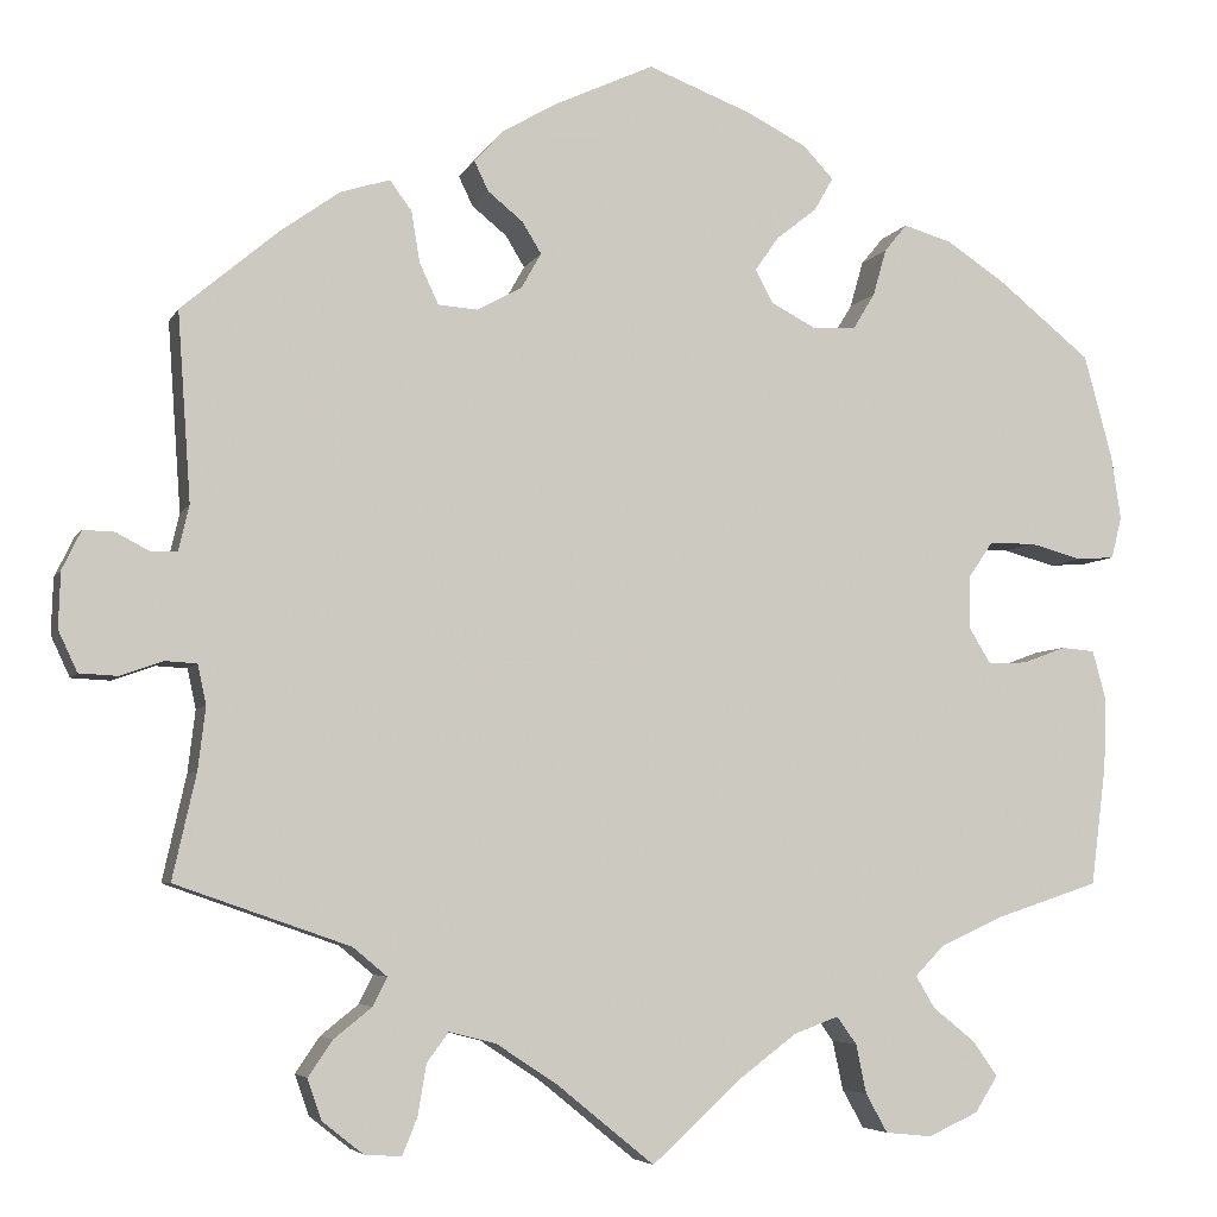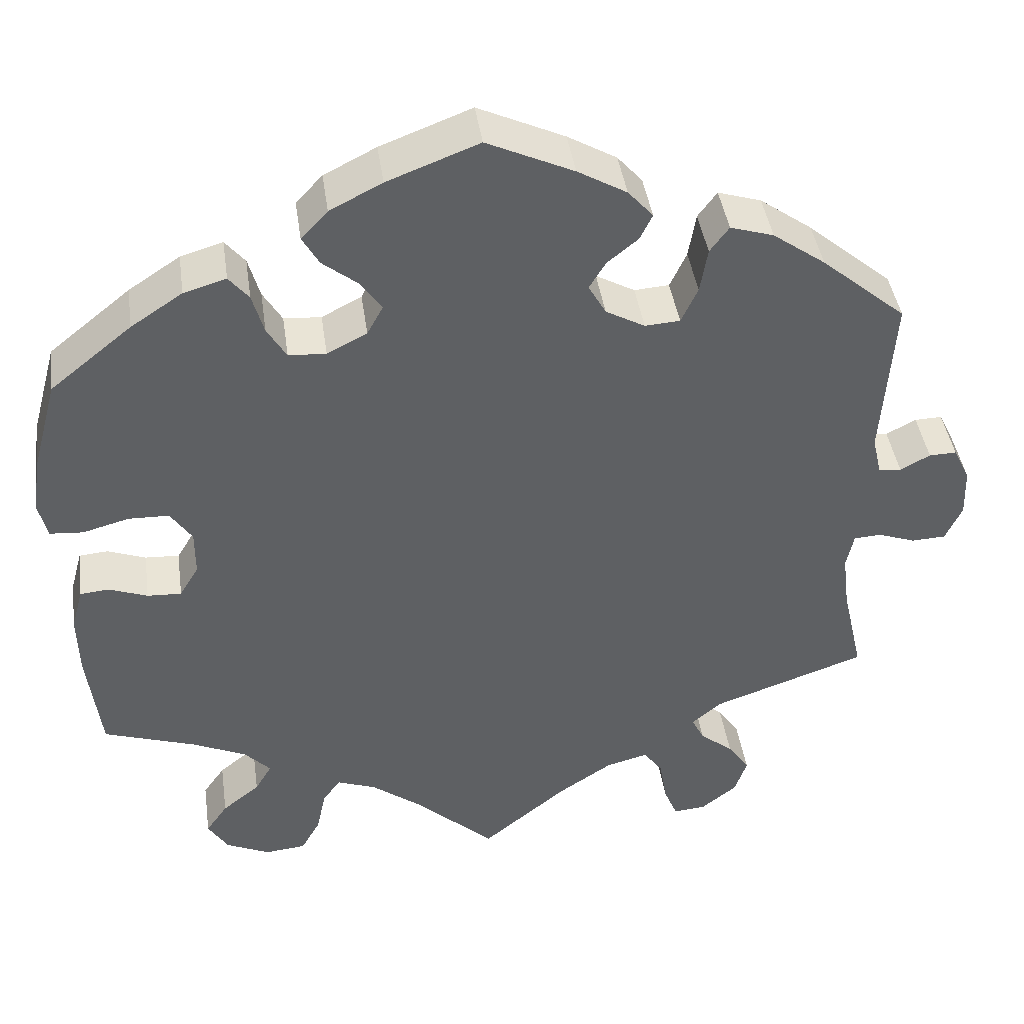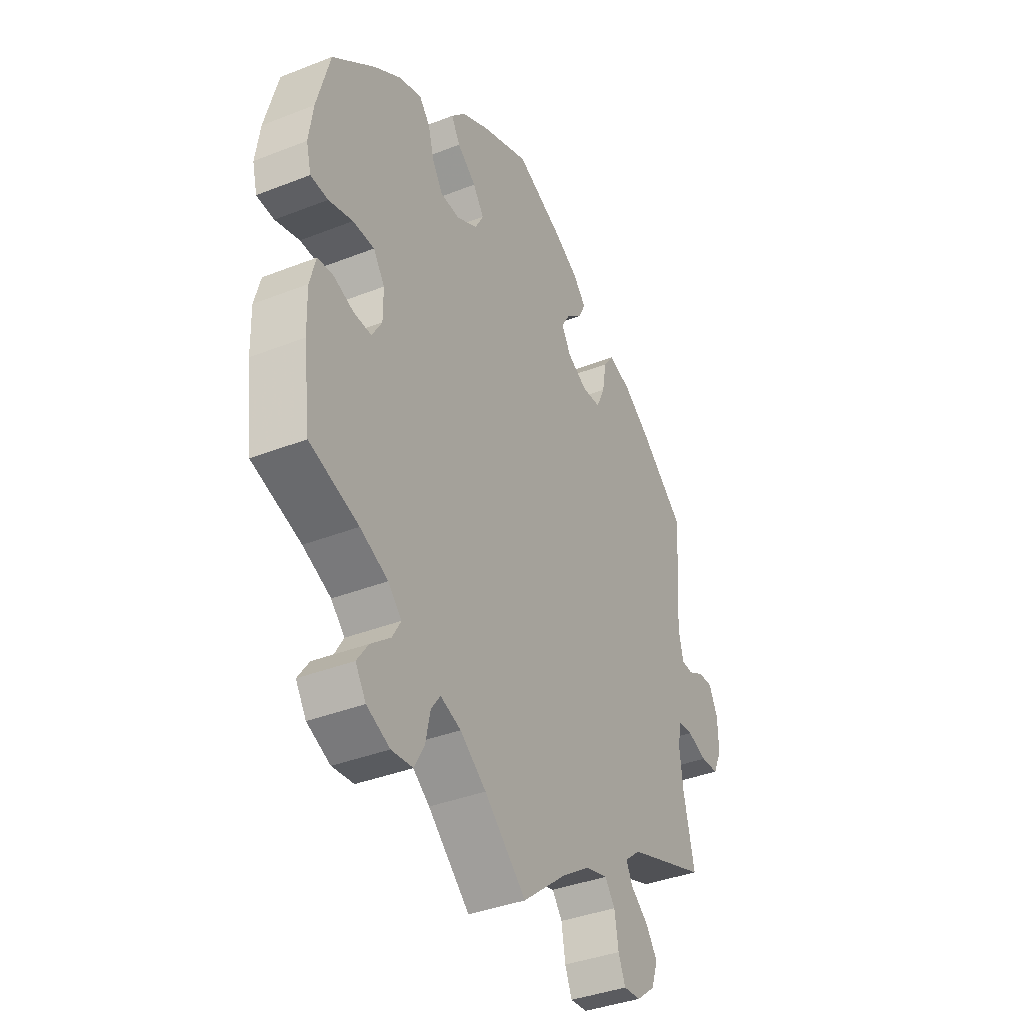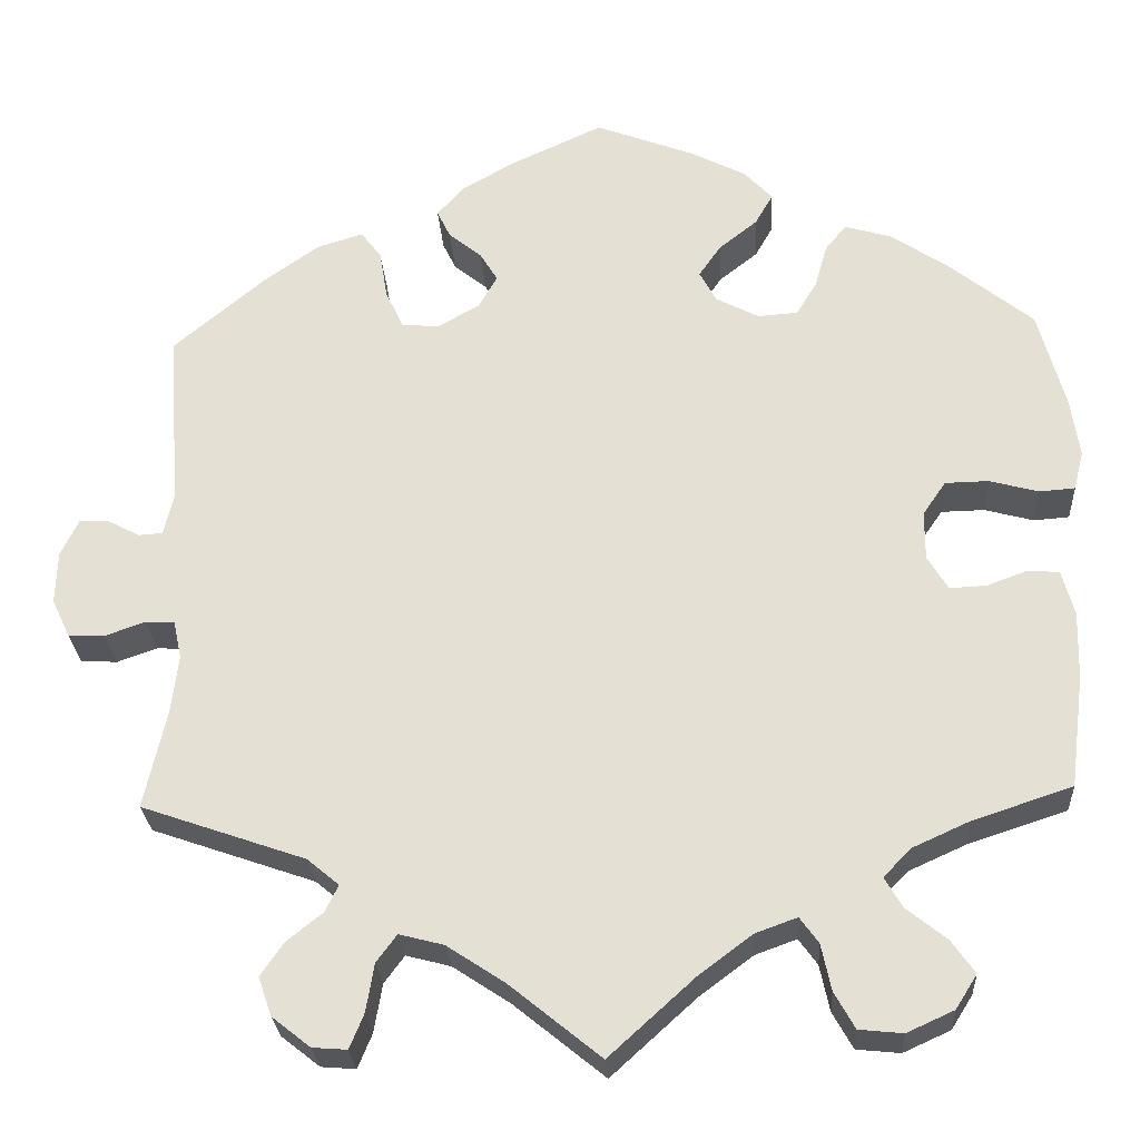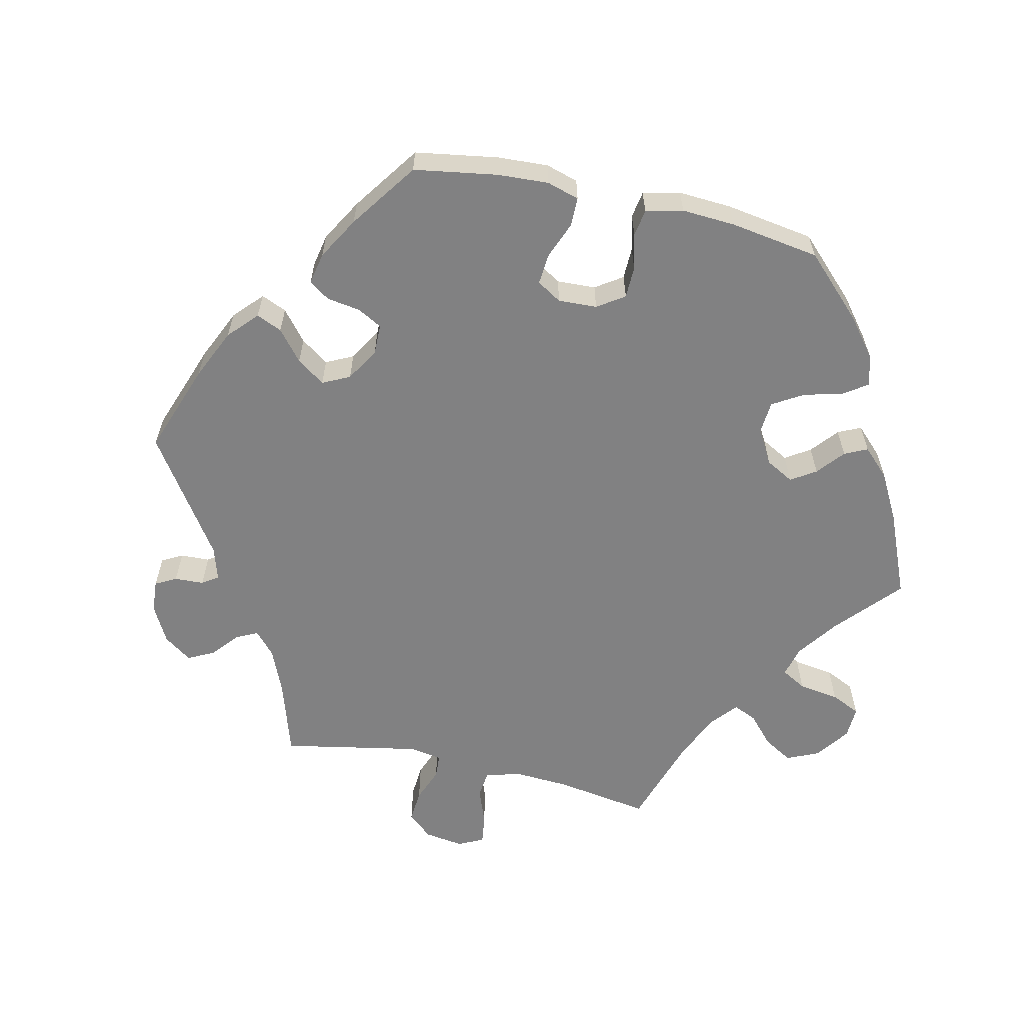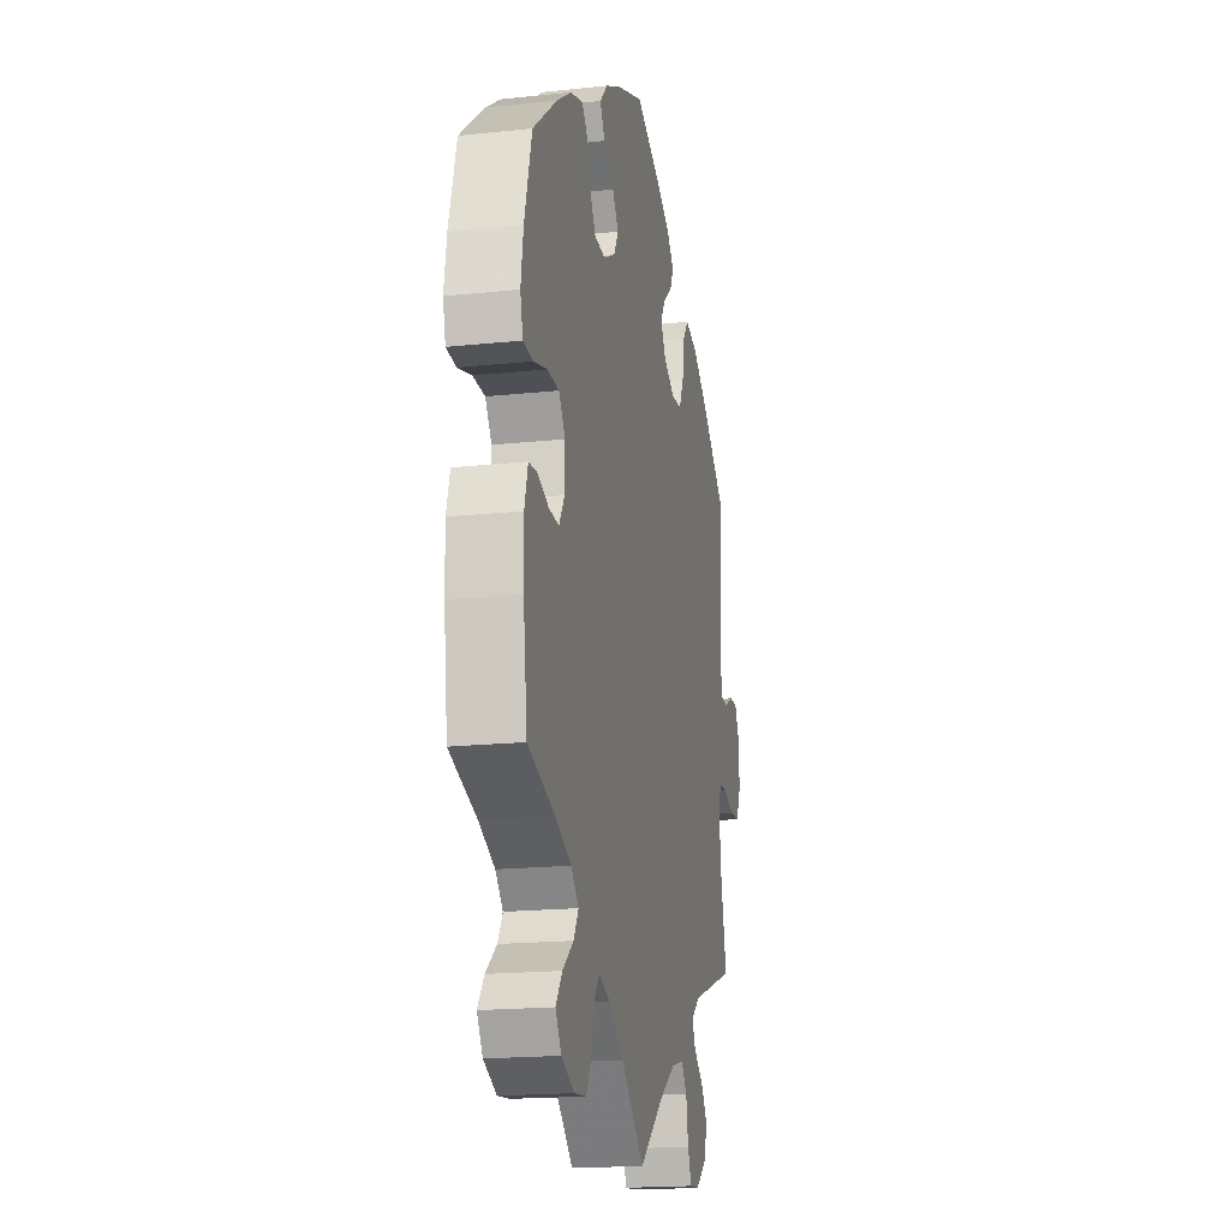
<metadata>
{"format":"obj","ext":"obj","renderer":"f3d","projection":"perspective","resolution":1024,"background":"white","views":[{"elev":-5.3,"azim":-16.3,"up":"+Z"},{"elev":42.0,"azim":171.9,"up":"+Z"},{"elev":-37.7,"azim":116.7,"up":"+Z"},{"elev":-26.4,"azim":3.4,"up":"+Z"},{"elev":-60.5,"azim":17.3,"up":"+Y"},{"elev":-18.2,"azim":101.7,"up":"+Z"}]}
</metadata>
<code>
v -0.399 0.07 0.375
v -0.336 0.07 0.42
v -0.284 0.07 0.436
v -0.261 0.07 0.405
v -0.252 0.07 0.351
v -0.232 0.07 0.308
v -0.19 0.07 0.305
v -0.143 0.07 0.331
v -0.122 0.07 0.368
v -0.142 0.07 0.401
v -0.179 0.07 0.431
v -0.194 0.07 0.462
v -0.164 0.07 0.496
v -0.105 0.07 0.53
v -0.001 0.07 0.578
v 0.109 0.07 0.536
v 0.172 0.07 0.504
v 0.204 0.07 0.47
v 0.184 0.07 0.435
v 0.141 0.07 0.401
v 0.116 0.07 0.365
v 0.135 0.07 0.33
v 0.183 0.07 0.305
v 0.228 0.07 0.308
v 0.251 0.07 0.346
v 0.265 0.07 0.395
v 0.289 0.07 0.424
v 0.34 0.07 0.409
v 0.402 0.07 0.368
v 0.5 0.07 0.289
v 0.53 0.07 0.179
v 0.54 0.07 0.112
v 0.529 0.07 0.068
v 0.489 0.07 0.065
v 0.434 0.07 0.08
v 0.385 0.07 0.079
v 0.359 0.07 0.041
v 0.359 0.07 -0.014
v 0.382 0.07 -0.052
v 0.423 0.07 -0.05
v 0.469 0.07 -0.033
v 0.504 0.07 -0.036
v 0.518 0.07 -0.087
v 0.516 0.07 -0.162
v 0.5 0.07 -0.289
v 0.388 0.07 -0.326
v 0.324 0.07 -0.355
v 0.293 0.07 -0.387
v 0.313 0.07 -0.421
v 0.358 0.07 -0.457
v 0.384 0.07 -0.494
v 0.36 0.07 -0.532
v 0.307 0.07 -0.556
v 0.258 0.07 -0.551
v 0.235 0.07 -0.51
v 0.224 0.07 -0.458
v 0.203 0.07 -0.429
v 0.156 0.07 -0.446
v 0.096 0.07 -0.491
v 0 0.07 -0.578
v -0.102 0.07 -0.495
v -0.167 0.07 -0.452
v -0.217 0.07 -0.439
v -0.24 0.07 -0.47
v -0.249 0.07 -0.524
v -0.265 0.07 -0.563
v -0.304 0.07 -0.56
v -0.347 0.07 -0.526
v -0.362 0.07 -0.483
v -0.336 0.07 -0.445
v -0.296 0.07 -0.413
v -0.281 0.07 -0.383
v -0.317 0.07 -0.353
v -0.501 0.07 -0.289
v -0.476 0.07 -0.178
v -0.468 0.07 -0.112
v -0.477 0.07 -0.07
v -0.51 0.07 -0.068
v -0.555 0.07 -0.084
v -0.596 0.07 -0.082
v -0.616 0.07 -0.039
v -0.614 0.07 0.02
v -0.594 0.07 0.061
v -0.561 0.07 0.06
v -0.525 0.07 0.041
v -0.498 0.07 0.043
v -0.487 0.07 0.09
v -0.501 0.07 0.289
v -0.399 0 0.375
v -0.336 0 0.42
v -0.284 0 0.436
v -0.261 0 0.405
v -0.252 0 0.351
v -0.232 0 0.308
v -0.19 0 0.305
v -0.143 0 0.331
v -0.122 0 0.368
v -0.142 0 0.401
v -0.179 0 0.431
v -0.194 0 0.462
v -0.164 0 0.496
v -0.105 0 0.53
v -0.001 0 0.578
v 0.109 0 0.536
v 0.172 0 0.504
v 0.204 0 0.47
v 0.184 0 0.435
v 0.141 0 0.401
v 0.116 0 0.365
v 0.135 0 0.33
v 0.183 0 0.305
v 0.228 0 0.308
v 0.251 0 0.346
v 0.265 0 0.395
v 0.289 0 0.424
v 0.34 0 0.409
v 0.402 0 0.368
v 0.5 0 0.289
v 0.53 0 0.179
v 0.54 0 0.112
v 0.529 0 0.068
v 0.489 0 0.065
v 0.434 0 0.08
v 0.385 0 0.079
v 0.359 0 0.041
v 0.359 0 -0.014
v 0.382 0 -0.052
v 0.423 0 -0.05
v 0.469 0 -0.033
v 0.504 0 -0.036
v 0.518 0 -0.087
v 0.516 0 -0.162
v 0.5 0 -0.289
v 0.388 0 -0.326
v 0.324 0 -0.355
v 0.293 0 -0.387
v 0.313 0 -0.421
v 0.358 0 -0.457
v 0.384 0 -0.494
v 0.36 0 -0.532
v 0.307 0 -0.556
v 0.258 0 -0.551
v 0.235 0 -0.51
v 0.224 0 -0.458
v 0.203 0 -0.429
v 0.156 0 -0.446
v 0.096 0 -0.491
v 0 0 -0.578
v -0.102 0 -0.495
v -0.167 0 -0.452
v -0.217 0 -0.439
v -0.24 0 -0.47
v -0.249 0 -0.524
v -0.265 0 -0.563
v -0.304 0 -0.56
v -0.347 0 -0.526
v -0.362 0 -0.483
v -0.336 0 -0.445
v -0.296 0 -0.413
v -0.281 0 -0.383
v -0.317 0 -0.353
v -0.501 0 -0.289
v -0.476 0 -0.178
v -0.468 0 -0.112
v -0.477 0 -0.07
v -0.51 0 -0.068
v -0.555 0 -0.084
v -0.596 0 -0.082
v -0.616 0 -0.039
v -0.614 0 0.02
v -0.594 0 0.061
v -0.561 0 0.06
v -0.525 0 0.041
v -0.498 0 0.043
v -0.487 0 0.09
v -0.501 0 0.289
f 87 88 1 2
f 86 87 2 3
f 82 83 84 85
f 82 85 86
f 81 82 86
f 78 79 80 81
f 77 78 81 86
f 76 77 86 3
f 73 74 75
f 72 73 75 76
f 68 69 70 71
f 68 71 72
f 67 68 72
f 64 65 66 67
f 64 67 72
f 63 64 72
f 62 63 72 76
f 59 60 61
f 58 59 61 62
f 57 58 62 76
f 53 54 55 56
f 53 56 57
f 52 53 57
f 49 50 51 52
f 48 49 52 57
f 47 48 57 76
f 43 44 45 46
f 40 41 42 43
f 39 40 43 46
f 38 39 46 47
f 32 33 34 35
f 32 35 36
f 31 32 36
f 30 31 36
f 29 30 36 37
f 25 26 27 28
f 24 25 28 29
f 17 18 19 20
f 17 20 21
f 16 17 21
f 15 16 21
f 14 15 21 22
f 10 11 12 13
f 9 10 13 14
f 76 3 4 5
f 76 5 6
f 37 38 47 76
f 24 29 37 76
f 23 24 76
f 22 23 76
f 9 14 22
f 8 9 22
f 7 8 22 76
f 6 7 76
f 90 89 176 175
f 91 90 175 174
f 173 172 171 170
f 174 173 170
f 174 170 169
f 169 168 167 166
f 174 169 166 165
f 91 174 165 164
f 163 162 161
f 164 163 161 160
f 159 158 157 156
f 160 159 156
f 160 156 155
f 155 154 153 152
f 160 155 152
f 160 152 151
f 164 160 151 150
f 149 148 147
f 150 149 147 146
f 164 150 146 145
f 144 143 142 141
f 145 144 141
f 145 141 140
f 140 139 138 137
f 145 140 137 136
f 164 145 136 135
f 134 133 132 131
f 131 130 129 128
f 134 131 128 127
f 135 134 127 126
f 123 122 121 120
f 124 123 120
f 124 120 119
f 124 119 118
f 125 124 118 117
f 116 115 114 113
f 117 116 113 112
f 108 107 106 105
f 109 108 105
f 109 105 104
f 109 104 103
f 110 109 103 102
f 101 100 99 98
f 102 101 98 97
f 93 92 91 164
f 94 93 164
f 164 135 126 125
f 164 125 117 112
f 164 112 111
f 164 111 110
f 110 102 97
f 110 97 96
f 164 110 96 95
f 164 95 94
f 1 89 90 2
f 2 90 91 3
f 3 91 92 4
f 4 92 93 5
f 5 93 94 6
f 6 94 95 7
f 7 95 96 8
f 8 96 97 9
f 9 97 98 10
f 10 98 99 11
f 11 99 100 12
f 12 100 101 13
f 13 101 102 14
f 14 102 103 15
f 15 103 104 16
f 16 104 105 17
f 17 105 106 18
f 18 106 107 19
f 19 107 108 20
f 20 108 109 21
f 21 109 110 22
f 22 110 111 23
f 23 111 112 24
f 24 112 113 25
f 25 113 114 26
f 26 114 115 27
f 27 115 116 28
f 28 116 117 29
f 29 117 118 30
f 30 118 119 31
f 31 119 120 32
f 32 120 121 33
f 33 121 122 34
f 34 122 123 35
f 35 123 124 36
f 36 124 125 37
f 37 125 126 38
f 38 126 127 39
f 39 127 128 40
f 40 128 129 41
f 41 129 130 42
f 42 130 131 43
f 43 131 132 44
f 44 132 133 45
f 45 133 134 46
f 46 134 135 47
f 47 135 136 48
f 48 136 137 49
f 49 137 138 50
f 50 138 139 51
f 51 139 140 52
f 52 140 141 53
f 53 141 142 54
f 54 142 143 55
f 55 143 144 56
f 56 144 145 57
f 57 145 146 58
f 58 146 147 59
f 59 147 148 60
f 60 148 149 61
f 61 149 150 62
f 62 150 151 63
f 63 151 152 64
f 64 152 153 65
f 65 153 154 66
f 66 154 155 67
f 67 155 156 68
f 68 156 157 69
f 69 157 158 70
f 70 158 159 71
f 71 159 160 72
f 72 160 161 73
f 73 161 162 74
f 74 162 163 75
f 75 163 164 76
f 76 164 165 77
f 77 165 166 78
f 78 166 167 79
f 79 167 168 80
f 80 168 169 81
f 81 169 170 82
f 82 170 171 83
f 83 171 172 84
f 84 172 173 85
f 85 173 174 86
f 86 174 175 87
f 87 175 176 88
f 88 176 89 1

</code>
